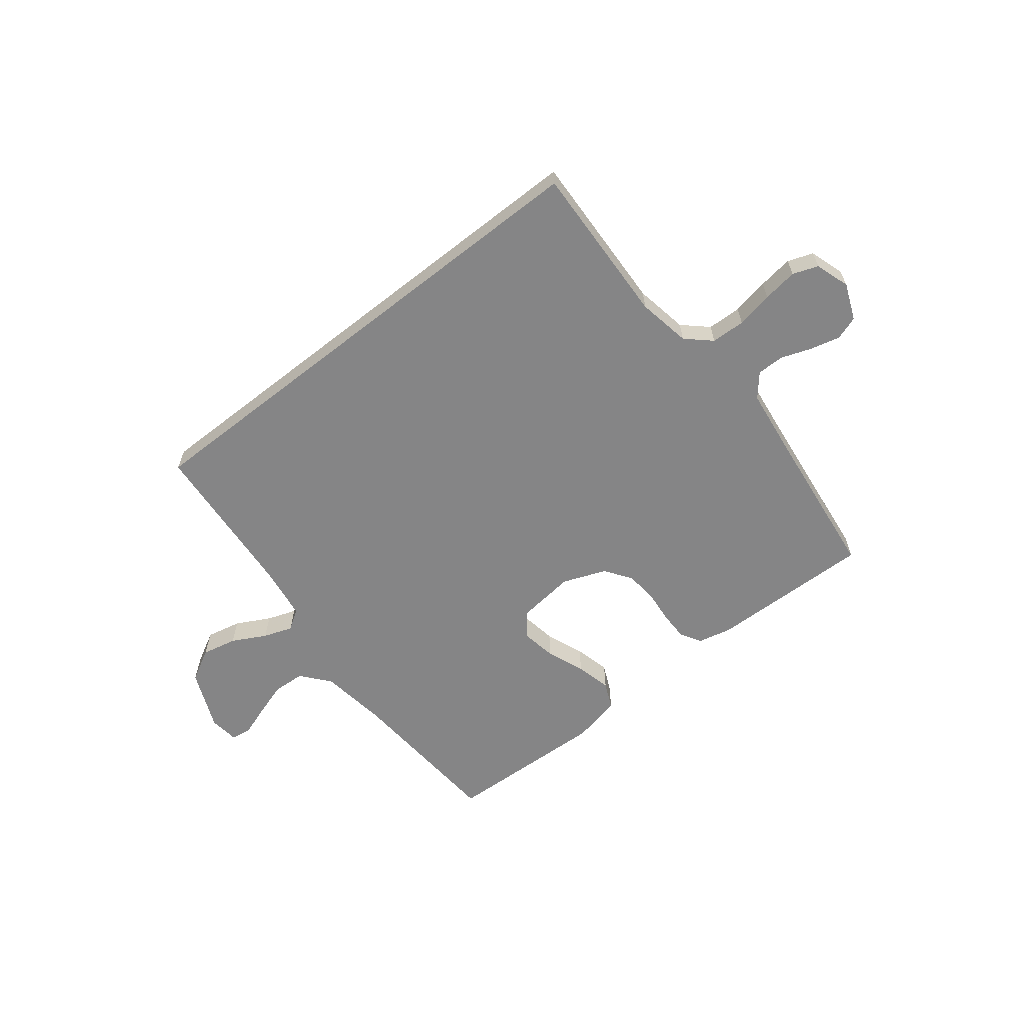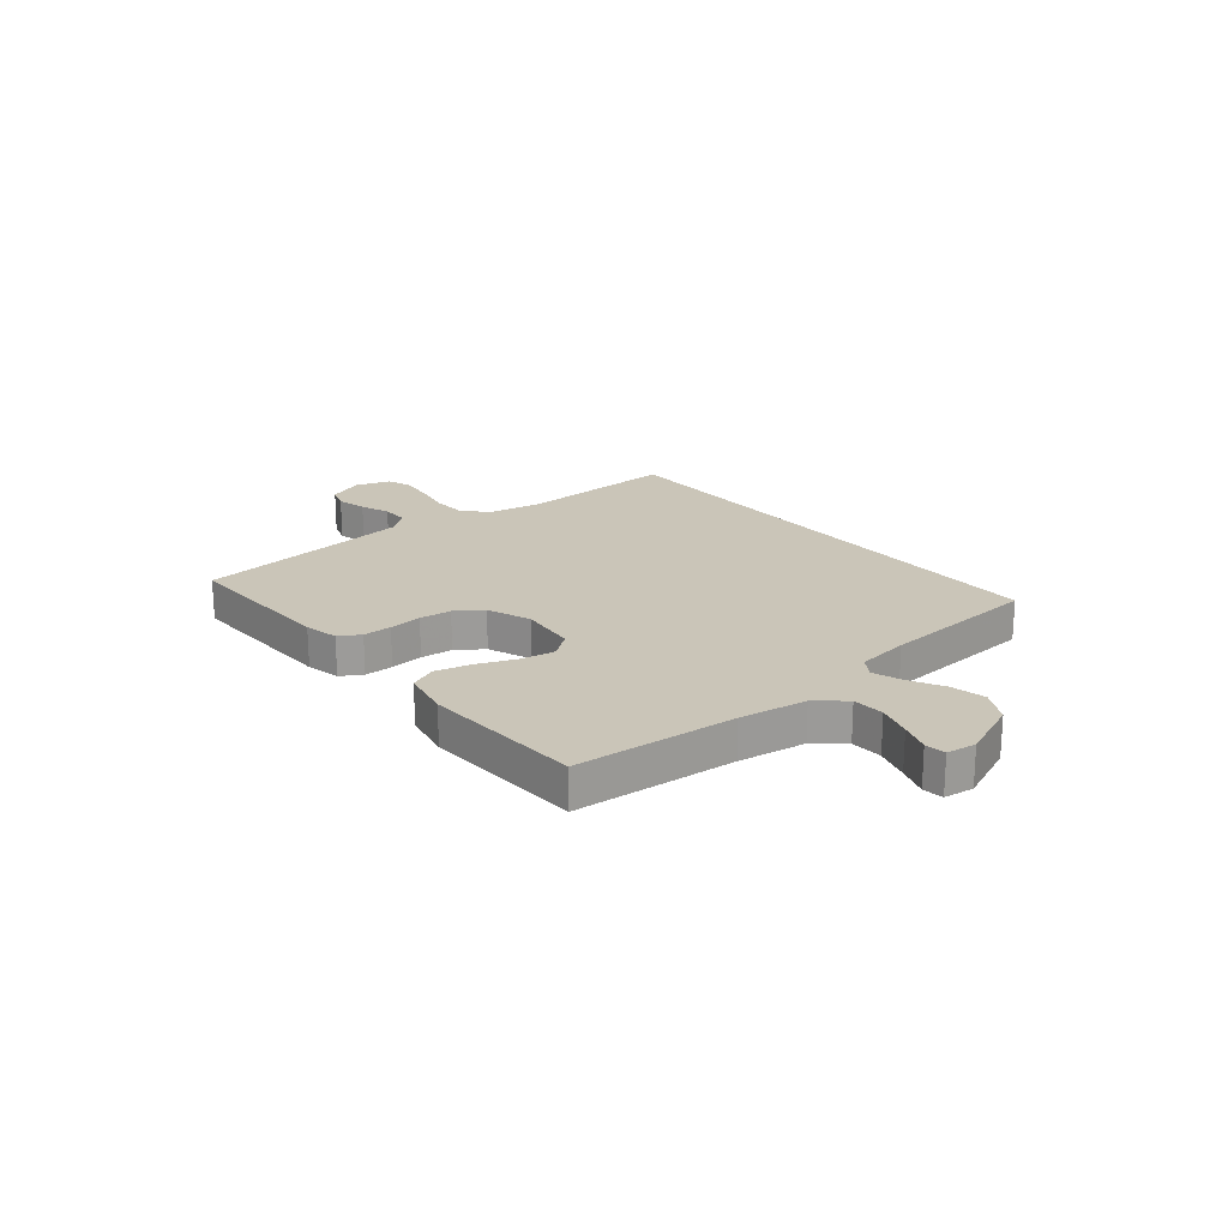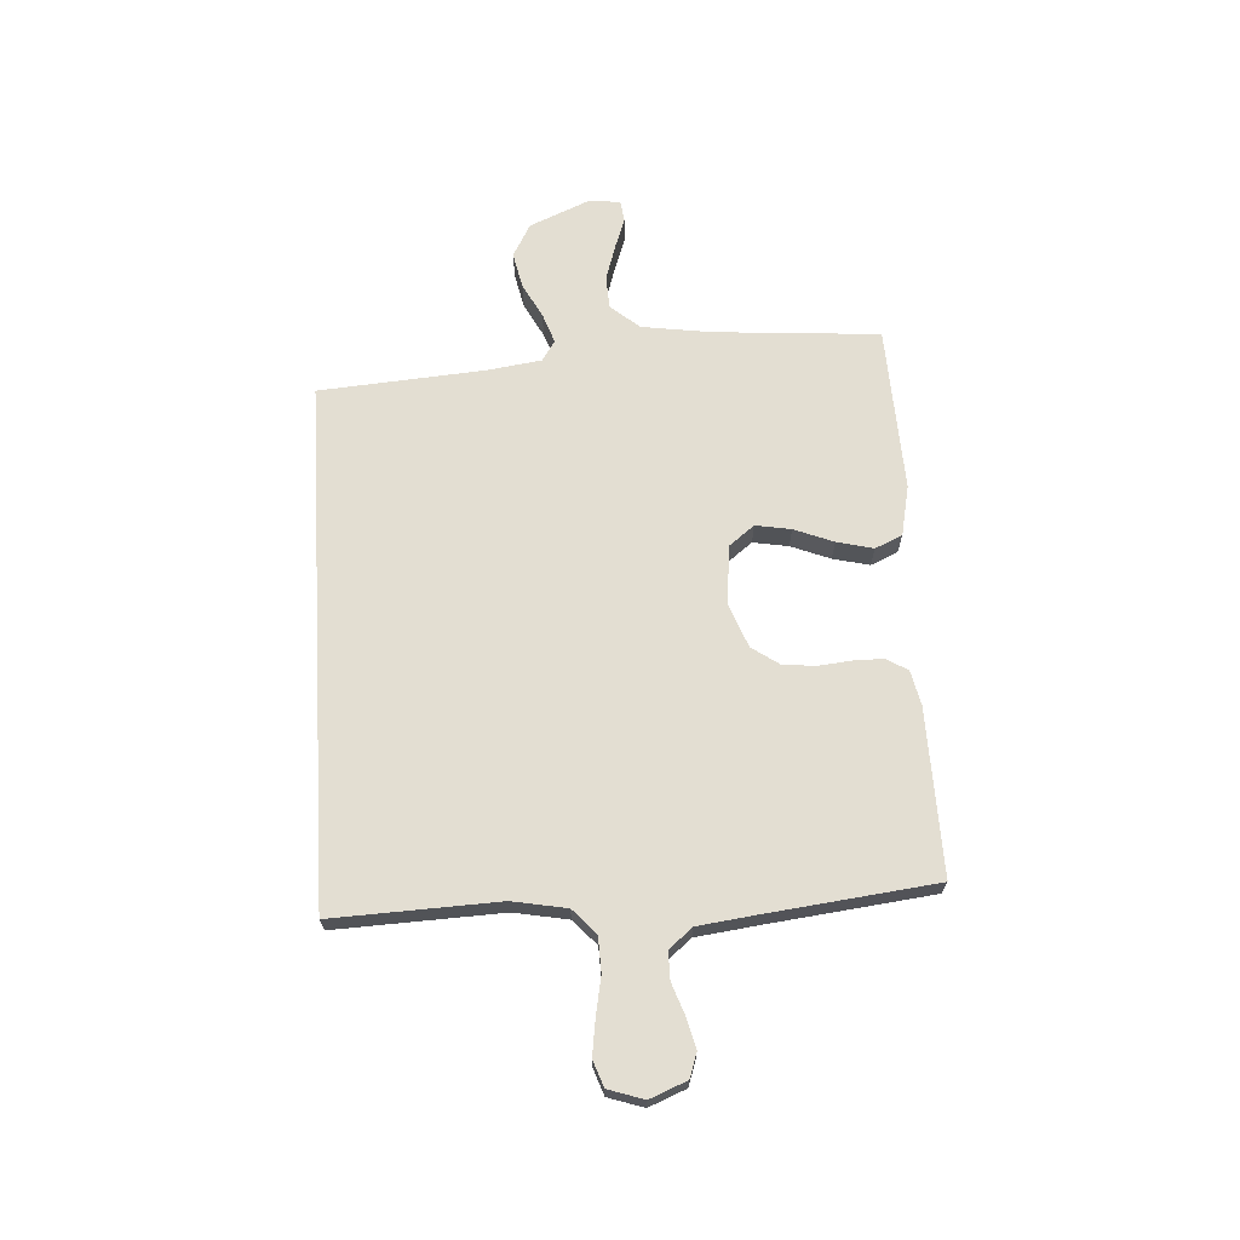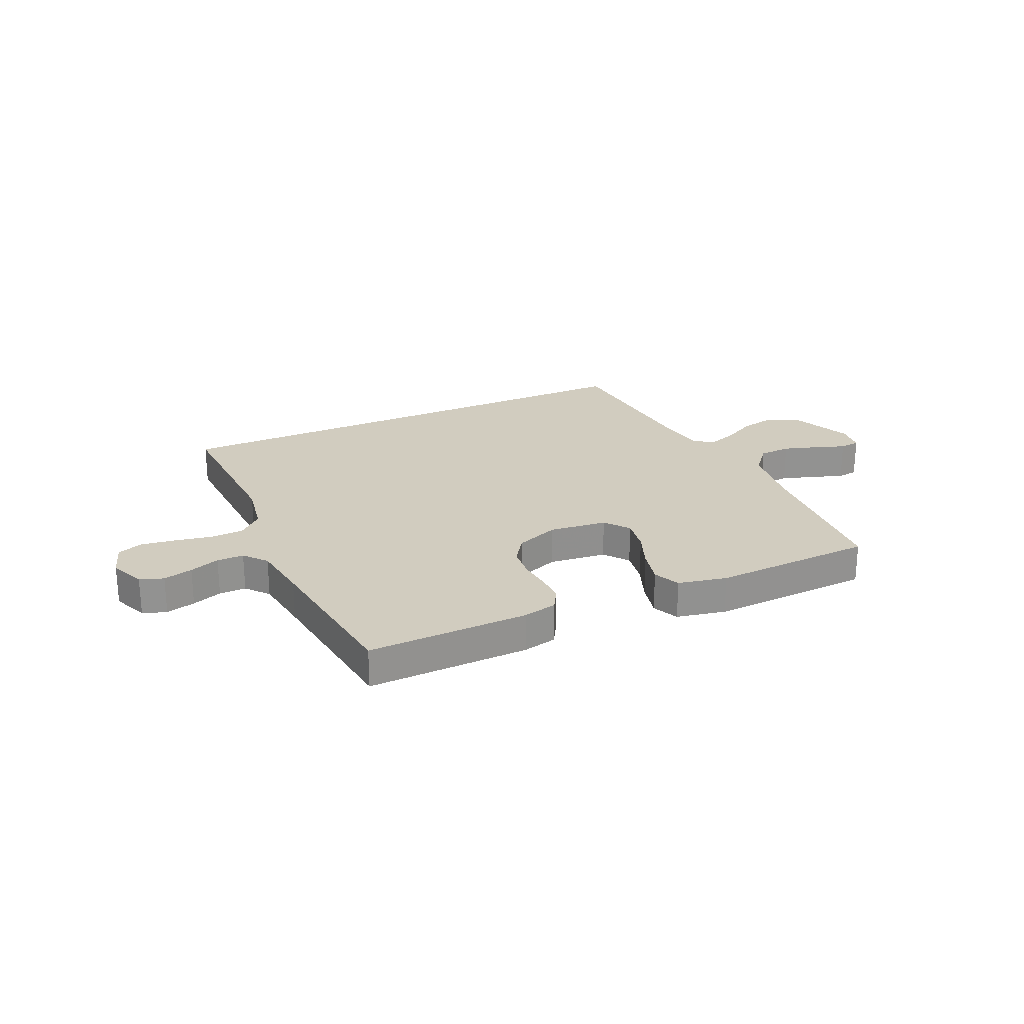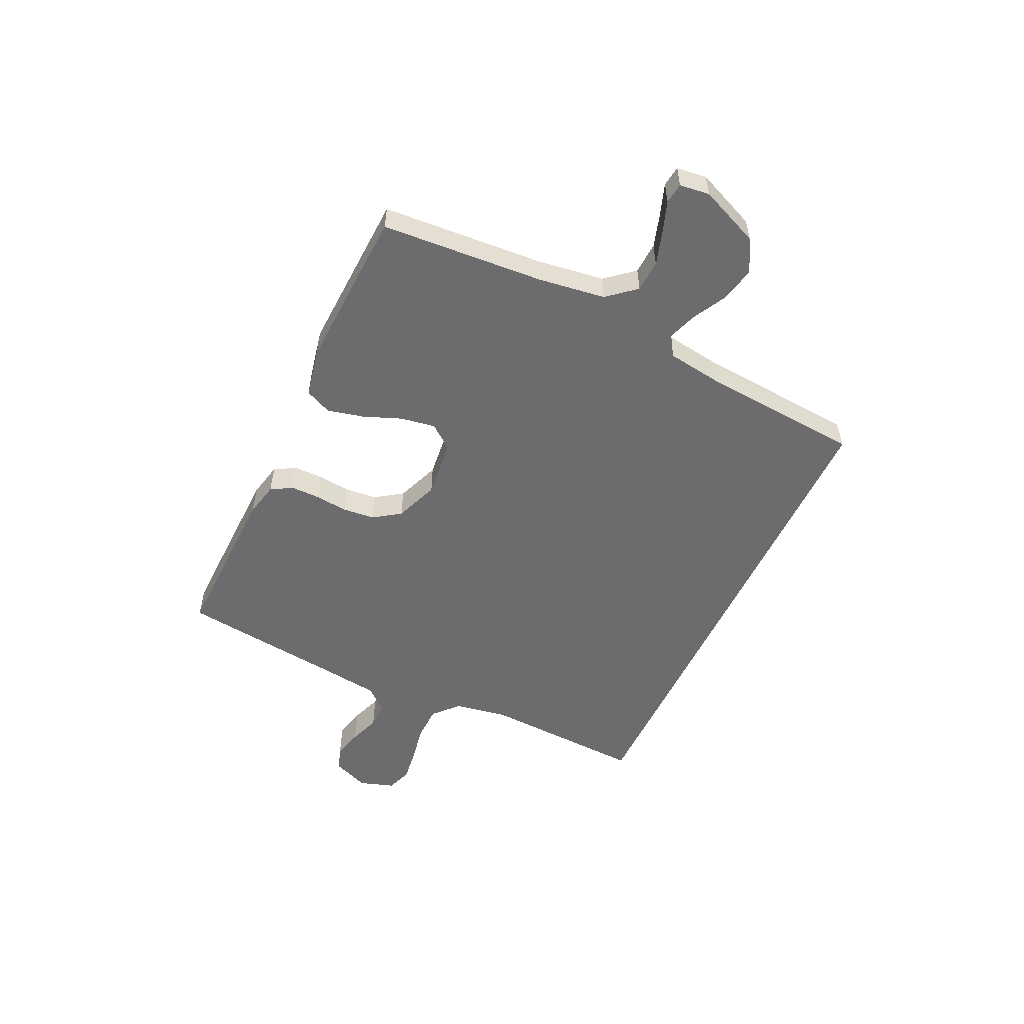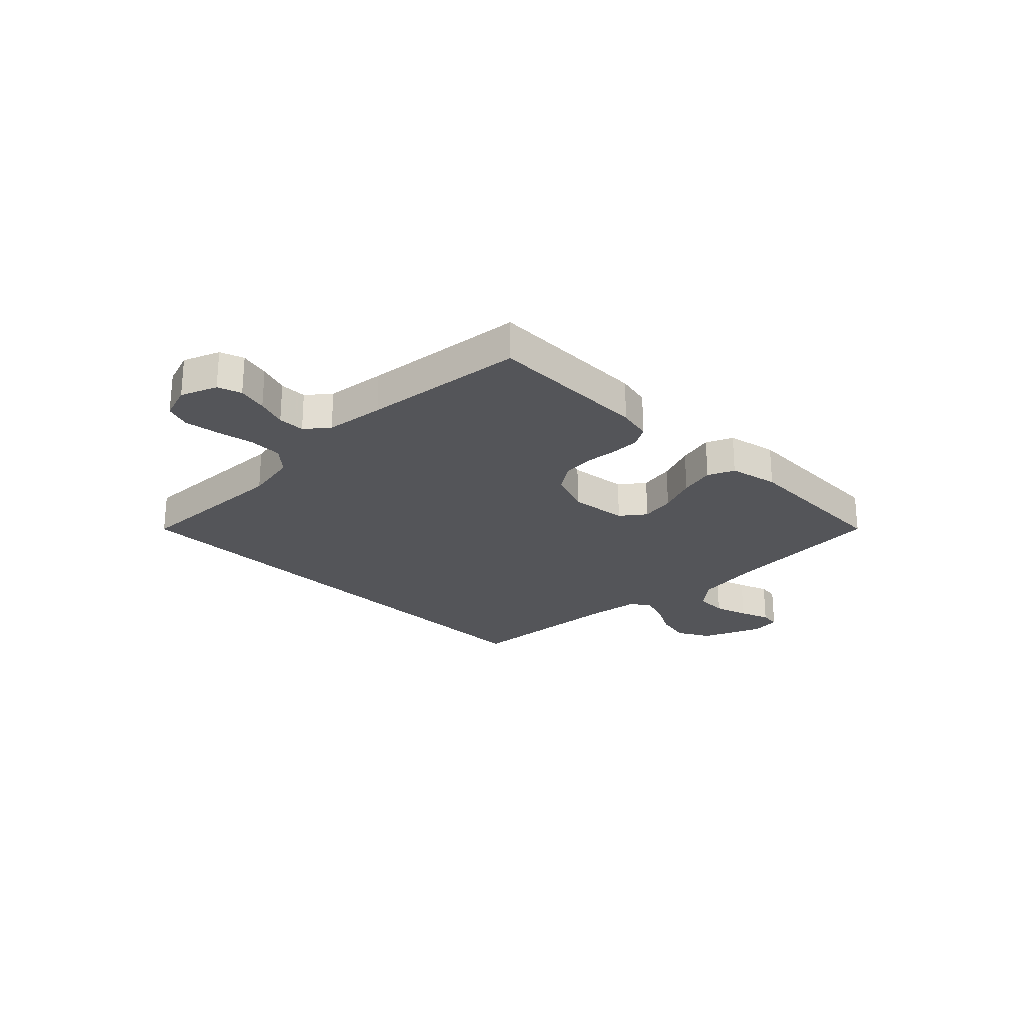
<metadata>
{"format":"obj","ext":"obj","renderer":"f3d","projection":"perspective","resolution":1024,"background":"white","views":[{"elev":-61.9,"azim":-141.8,"up":"+Y"},{"elev":20.5,"azim":50.8,"up":"+Y"},{"elev":67.5,"azim":-93.4,"up":"+Y"},{"elev":24.2,"azim":-24.6,"up":"+Y"},{"elev":-53.8,"azim":64.7,"up":"+Y"},{"elev":-24.6,"azim":-44.9,"up":"+Y"}]}
</metadata>
<code>
v 0.446 0.07 -0.5
v -0.502 0.07 -0.5
v -0.49 0.07 -0.2
v -0.508 0.07 -0.102
v -0.553 0.07 -0.061
v -0.616 0.07 -0.059
v -0.684 0.07 -0.072
v -0.748 0.07 -0.081
v -0.795 0.07 -0.064
v -0.816 0.07 0
v -0.789 0.07 0.067
v -0.745 0.07 0.082
v -0.69 0.07 0.068
v -0.634 0.07 0.048
v -0.584 0.07 0.048
v -0.549 0.07 0.09
v -0.535 0.07 0.2
v -0.5 0.07 0.5
v -0.2 0.07 0.493
v -0.137 0.07 0.479
v -0.114 0.07 0.44
v -0.114 0.07 0.387
v -0.12 0.07 0.326
v -0.114 0.07 0.267
v -0.08 0.07 0.218
v 0 0.07 0.187
v 0.107 0.07 0.199
v 0.142 0.07 0.244
v 0.131 0.07 0.308
v 0.103 0.07 0.379
v 0.087 0.07 0.445
v 0.109 0.07 0.494
v 0.2 0.07 0.513
v 0.5 0.07 0.5
v 0.522 0.07 0.2
v 0.54 0.07 0.075
v 0.584 0.07 0.023
v 0.643 0.07 0.02
v 0.707 0.07 0.04
v 0.763 0.07 0.06
v 0.801 0.07 0.055
v 0.808 0.07 0
v 0.761 0.07 -0.111
v 0.701 0.07 -0.144
v 0.636 0.07 -0.13
v 0.574 0.07 -0.097
v 0.52 0.07 -0.078
v 0.483 0.07 -0.102
v 0.469 0.07 -0.2
v 0.446 0 -0.5
v -0.502 0 -0.5
v -0.49 0 -0.2
v -0.508 0 -0.102
v -0.553 0 -0.061
v -0.616 0 -0.059
v -0.684 0 -0.072
v -0.748 0 -0.081
v -0.795 0 -0.064
v -0.816 0 0
v -0.789 0 0.067
v -0.745 0 0.082
v -0.69 0 0.068
v -0.634 0 0.048
v -0.584 0 0.048
v -0.549 0 0.09
v -0.535 0 0.2
v -0.5 0 0.5
v -0.2 0 0.493
v -0.137 0 0.479
v -0.114 0 0.44
v -0.114 0 0.387
v -0.12 0 0.326
v -0.114 0 0.267
v -0.08 0 0.218
v 0 0 0.187
v 0.107 0 0.199
v 0.142 0 0.244
v 0.131 0 0.308
v 0.103 0 0.379
v 0.087 0 0.445
v 0.109 0 0.494
v 0.2 0 0.513
v 0.5 0 0.5
v 0.522 0 0.2
v 0.54 0 0.075
v 0.584 0 0.023
v 0.643 0 0.02
v 0.707 0 0.04
v 0.763 0 0.06
v 0.801 0 0.055
v 0.808 0 0
v 0.761 0 -0.111
v 0.701 0 -0.144
v 0.636 0 -0.13
v 0.574 0 -0.097
v 0.52 0 -0.078
v 0.483 0 -0.102
v 0.469 0 -0.2
f 43 44 45 46
f 43 46 47
f 42 43 47
f 39 40 41 42
f 38 39 42 47
f 37 38 47 48
f 32 33 34 35
f 32 35 36
f 29 30 31 32
f 28 29 32 36
f 27 28 36 37
f 20 21 22 23
f 20 23 24
f 17 18 19 20
f 16 17 20 24
f 15 16 24 25
f 11 12 13 14
f 9 10 11 14
f 9 14 15
f 6 7 8 9
f 6 9 15 25
f 49 1 2 3
f 48 49 3 4
f 26 27 37 48
f 5 6 25 26
f 4 5 26 48
f 95 94 93 92
f 96 95 92
f 96 92 91
f 91 90 89 88
f 96 91 88 87
f 97 96 87 86
f 84 83 82 81
f 85 84 81
f 81 80 79 78
f 85 81 78 77
f 86 85 77 76
f 72 71 70 69
f 73 72 69
f 69 68 67 66
f 73 69 66 65
f 74 73 65 64
f 63 62 61 60
f 63 60 59 58
f 64 63 58
f 58 57 56 55
f 74 64 58 55
f 52 51 50 98
f 53 52 98 97
f 97 86 76 75
f 75 74 55 54
f 97 75 54 53
f 1 50 51 2
f 2 51 52 3
f 3 52 53 4
f 4 53 54 5
f 5 54 55 6
f 6 55 56 7
f 7 56 57 8
f 8 57 58 9
f 9 58 59 10
f 10 59 60 11
f 11 60 61 12
f 12 61 62 13
f 13 62 63 14
f 14 63 64 15
f 15 64 65 16
f 16 65 66 17
f 17 66 67 18
f 18 67 68 19
f 19 68 69 20
f 20 69 70 21
f 21 70 71 22
f 22 71 72 23
f 23 72 73 24
f 24 73 74 25
f 25 74 75 26
f 26 75 76 27
f 27 76 77 28
f 28 77 78 29
f 29 78 79 30
f 30 79 80 31
f 31 80 81 32
f 32 81 82 33
f 33 82 83 34
f 34 83 84 35
f 35 84 85 36
f 36 85 86 37
f 37 86 87 38
f 38 87 88 39
f 39 88 89 40
f 40 89 90 41
f 41 90 91 42
f 42 91 92 43
f 43 92 93 44
f 44 93 94 45
f 45 94 95 46
f 46 95 96 47
f 47 96 97 48
f 48 97 98 49
f 49 98 50 1

</code>
